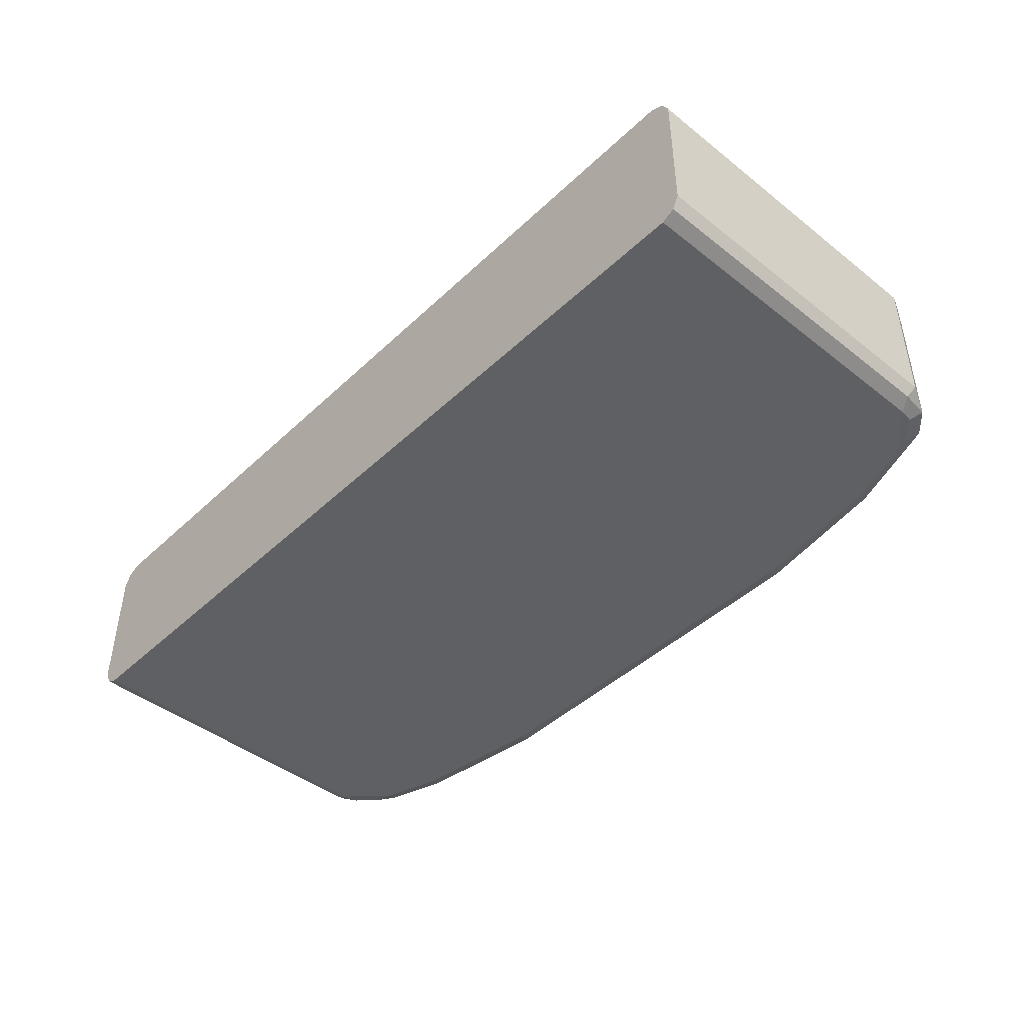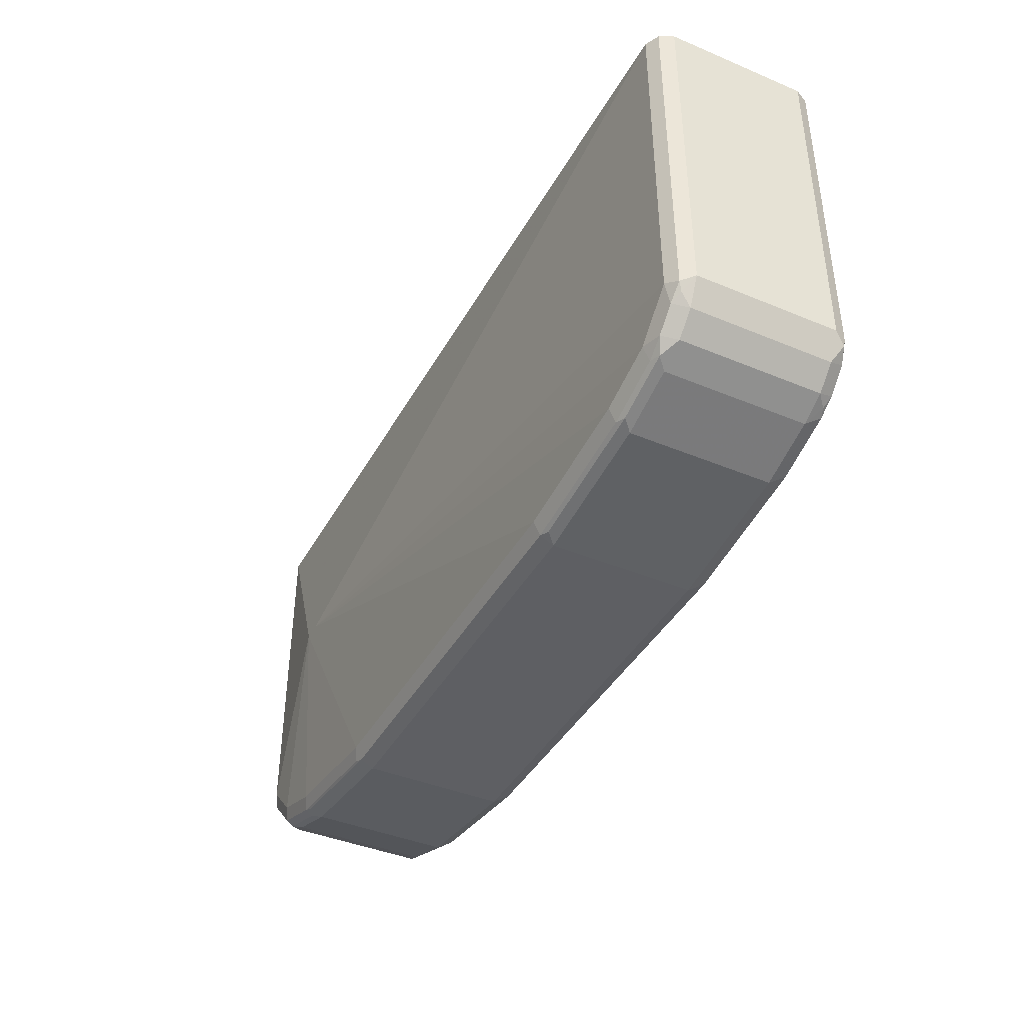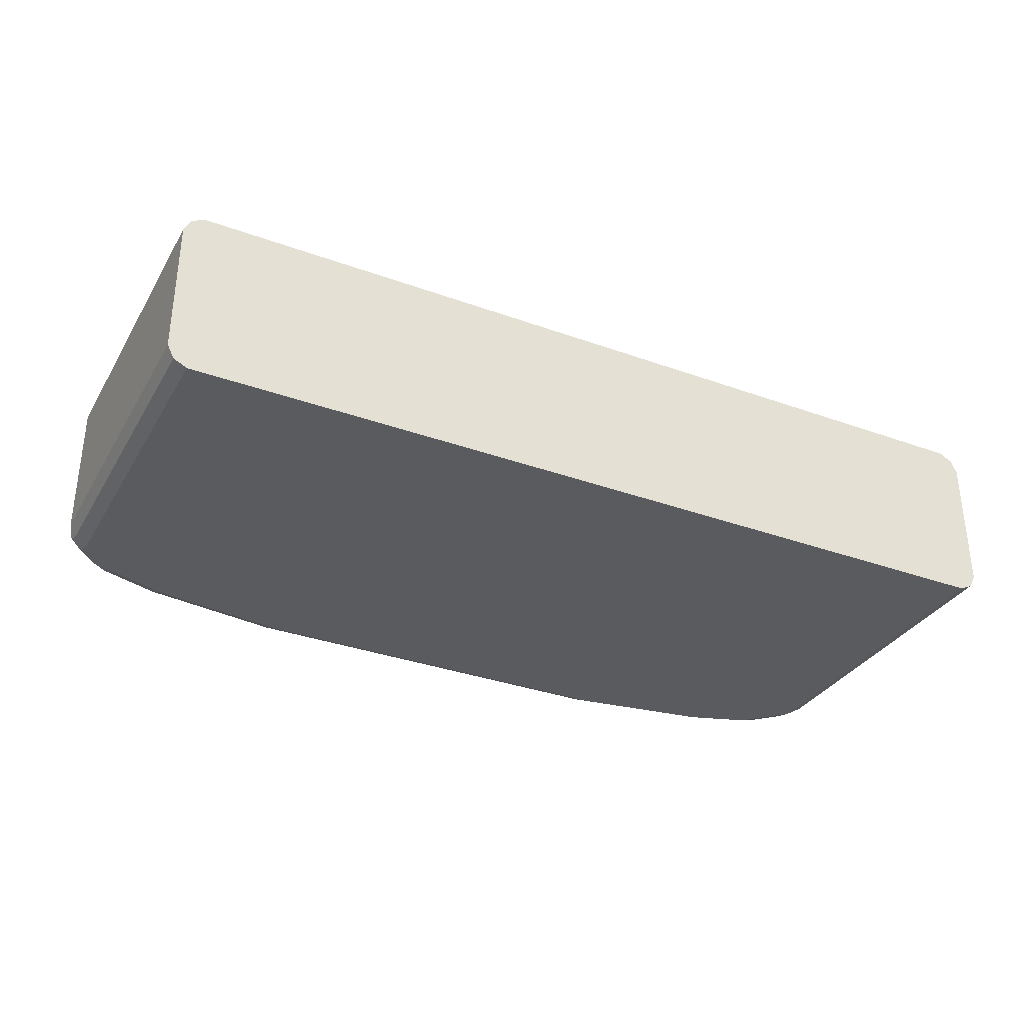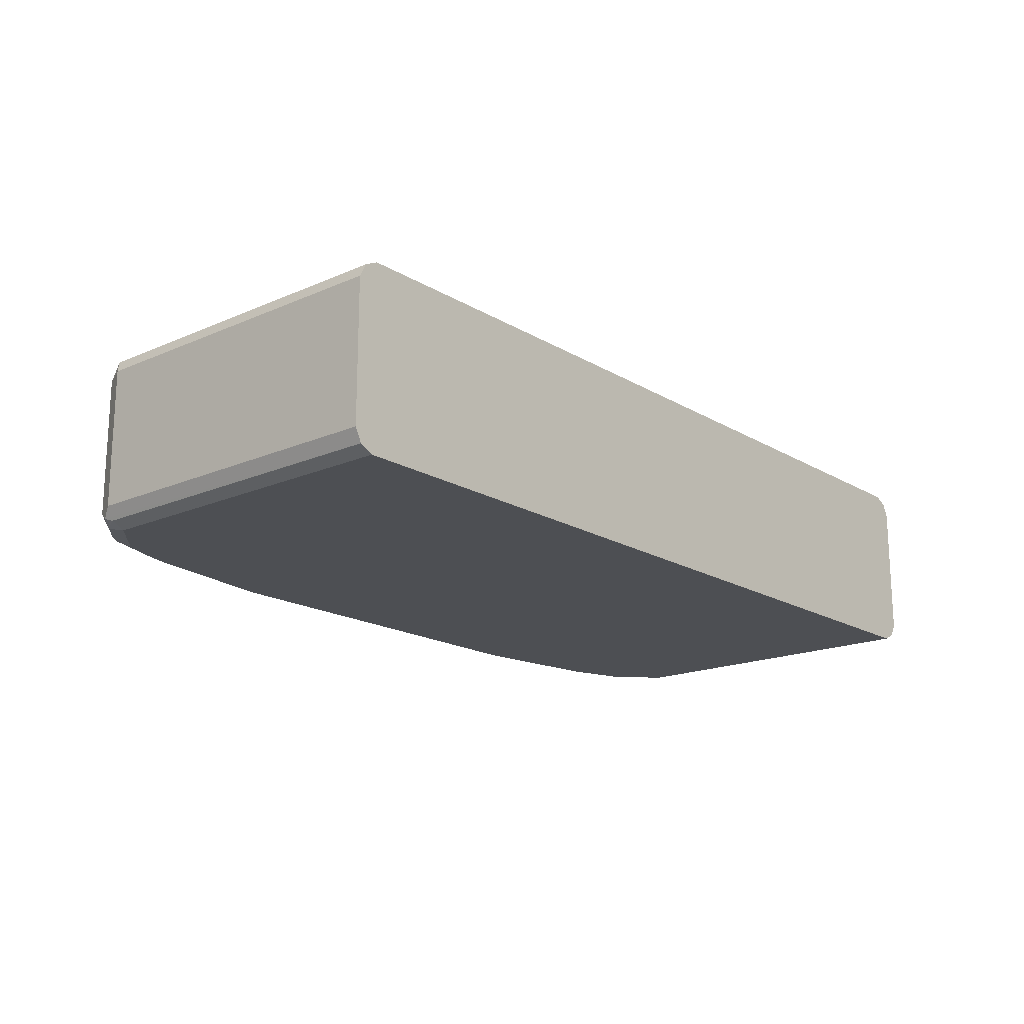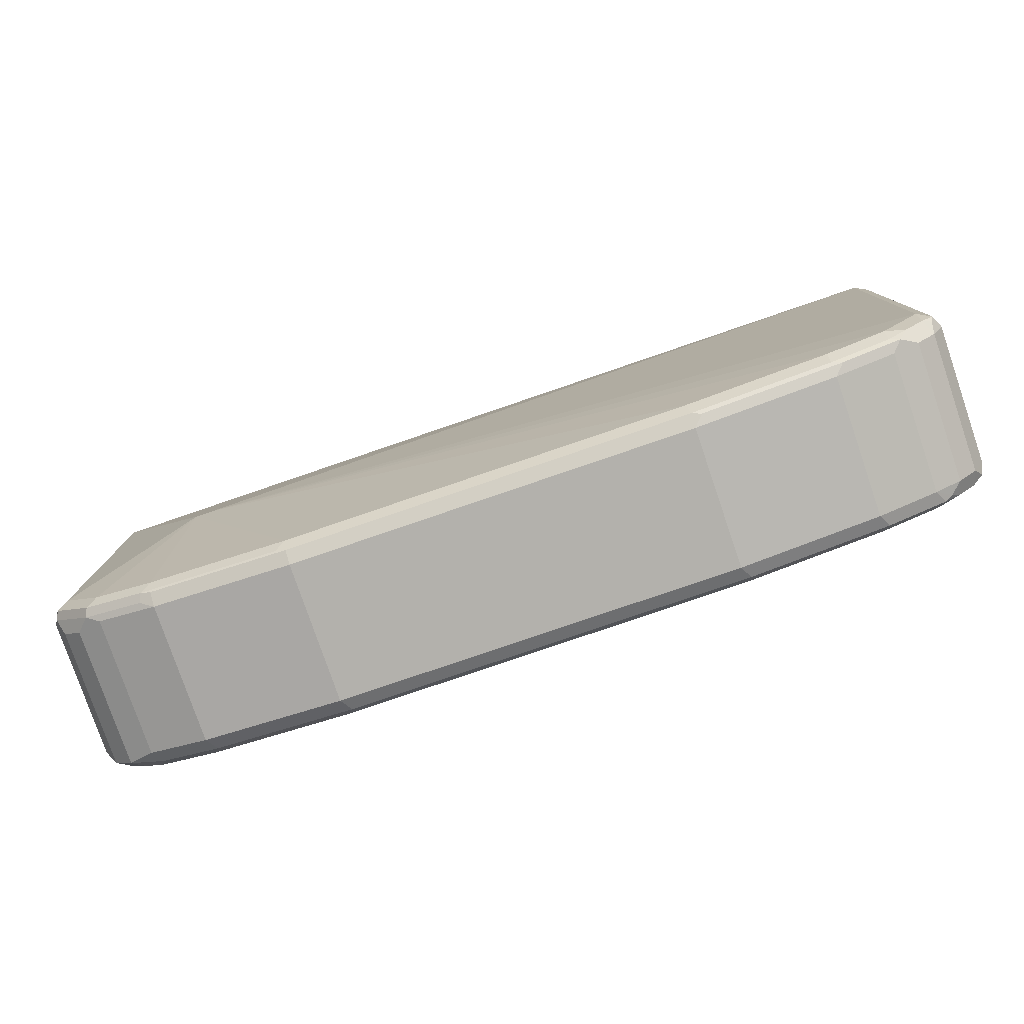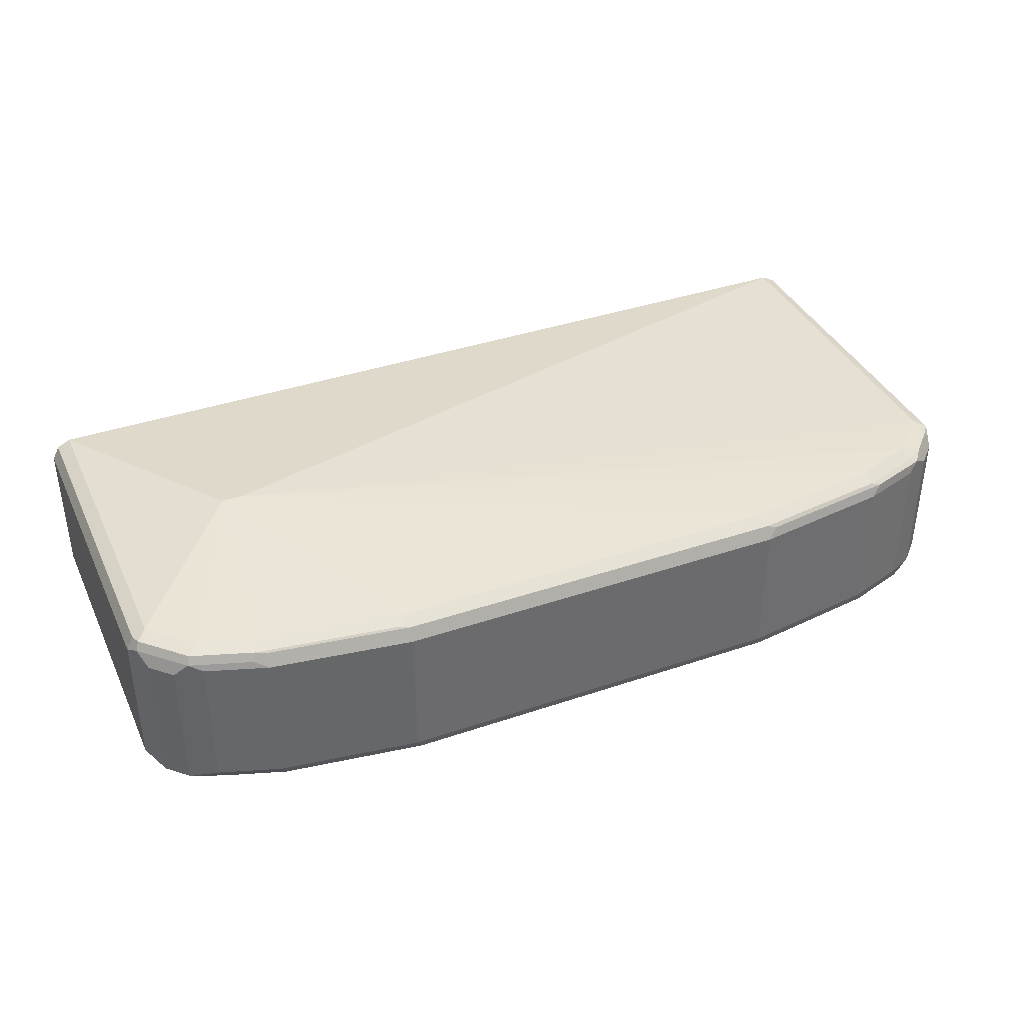
<metadata>
{"format":"obj","ext":"obj","renderer":"f3d","projection":"perspective","resolution":1024,"background":"white","views":[{"elev":-44.4,"azim":-132.5,"up":"+Z"},{"elev":-41.2,"azim":63.1,"up":"+Y"},{"elev":-33.1,"azim":153.5,"up":"+Z"},{"elev":-17.6,"azim":130.6,"up":"+Z"},{"elev":-79.1,"azim":18.9,"up":"+Y"},{"elev":38.3,"azim":-23.3,"up":"+Z"}]}
</metadata>
<code>
v 0.4522 -0.4723 0.05897
v 0.4522 -0.4723 -0.07863
v 0.4456 -0.4723 0.07207
v 0.4522 -0.8061 0.05897
v 0.4522 -0.8061 -0.07863
v 0.4472 -0.8159 -0.08847
v 0.4456 -0.4723 -0.09174
v 0.4333 -0.4723 0.07825
v 0.4456 -0.8126 0.07207
v 0.4423 -0.8208 0.0688
v 0.439 -0.8323 0.05897
v 0.439 -0.8323 -0.07863
v 0.4349 -0.8257 -0.09338
v 0.4456 -0.8061 -0.09174
v 0.4454 -0.4723 -0.09188
v 0.4325 -0.4723 0.07863
v 0.4325 -0.8061 0.07863
v 0.4325 -0.8282 0.07373
v 0.4194 -0.8519 0.05897
v 0.4194 -0.8519 -0.07863
v 0.4325 -0.8061 -0.0983
v 0.4153 -0.8454 -0.09338
v 0.4325 -0.4723 -0.0983
v -0.4325 -0.4723 0.07863
v -0.2949 -0.6685 0.0983
v 0.3931 -0.8454 0.07863
v 0.4128 -0.8478 0.07373
v 0.403 -0.8601 0.0688
v 0.4079 -0.8552 -0.08847
v 0.3931 -0.865 -0.07863
v 0.3931 -0.8454 -0.0983
v 0.3997 -0.8585 -0.09174
v -0.4325 -0.4723 -0.0983
v -0.4456 -0.4723 0.07207
v -0.4423 -0.8159 0.07373
v -0.4325 -0.8061 0.07863
v -0.3145 -0.6685 0.0983
v 0.1965 -0.8847 0.07863
v 0.3342 -0.865 0.07863
v 0.3931 -0.8585 0.07207
v 0.344 -0.8798 0.0688
v 0.3931 -0.865 0.05897
v 0.3342 -0.8847 -0.07863
v 0.3342 -0.865 -0.0983
v 0.3407 -0.8782 -0.09174
v -0.4325 -0.8061 -0.0983
v -0.4329 -0.4723 -0.09811
v -0.4457 -0.4723 0.07182
v -0.4456 -0.8061 0.07207
v -0.403 -0.8552 0.07373
v -0.4522 -0.8061 0.05897
v -0.4456 -0.8192 0.06553
v -0.3931 -0.8454 0.07863
v -0.3342 -0.865 0.07863
v -0.1965 -0.8847 0.07863
v 0.1965 -0.8978 0.07207
v -0.2064 -0.8945 0.07373
v 0.3342 -0.8782 0.07207
v 0.3342 -0.8847 0.05897
v 0.2064 -0.8994 0.0688
v 0.1965 -0.9044 0.05897
v 0.1965 -0.9044 -0.07863
v 0.1965 -0.8847 -0.0983
v 0.2031 -0.8978 -0.09174
v -0.3931 -0.8454 -0.0983
v -0.4095 -0.8421 -0.09501
v -0.4292 -0.8225 -0.09501
v -0.4423 -0.8159 -0.08847
v -0.4456 -0.7995 -0.09174
v -0.4456 -0.4723 -0.09174
v -0.4522 -0.4723 0.05897
v -0.4062 -0.8585 0.06553
v -0.3473 -0.8782 0.06553
v -0.344 -0.8749 0.07373
v -0.4522 -0.8061 -0.07863
v -0.439 -0.8323 0.05242
v -0.1965 -0.8978 0.07207
v -0.1965 -0.9044 0.05897
v -0.1965 -0.9044 -0.07863
v -0.1965 -0.8847 -0.0983
v -0.19 -0.8978 -0.09174
v -0.403 -0.8552 -0.08847
v -0.3342 -0.865 -0.0983
v -0.3866 -0.8585 -0.09174
v -0.4194 -0.8519 -0.08518
v -0.439 -0.8323 -0.08518
v -0.4522 -0.4723 -0.07863
v -0.4194 -0.8519 0.05242
v -0.3931 -0.865 0.05897
v -0.3342 -0.8847 0.05897
v -0.3342 -0.8782 0.07207
v -0.3342 -0.8847 -0.07863
v -0.3276 -0.8782 -0.09174
v -0.3931 -0.865 -0.07863
f 1 2 7
f 46 67 86
f 46 86 68
f 46 68 69
f 46 69 47
f 47 69 70
f 48 71 51
f 48 51 49
f 50 72 73
f 50 73 74
f 50 74 54
f 50 54 53
f 51 71 87
f 51 87 75
f 51 75 86
f 51 86 76
f 51 76 52
f 52 76 88
f 52 88 72
f 54 74 57
f 46 66 67
f 54 57 55
f 46 65 66
f 44 45 64
f 35 49 51
f 35 51 52
f 35 52 72
f 35 72 50
f 36 50 53
f 36 53 37
f 37 54 55
f 37 53 54
f 38 56 58
f 38 58 39
f 38 55 57
f 38 57 56
f 41 58 56
f 41 56 60
f 41 60 61
f 41 61 59
f 43 59 61
f 43 61 62
f 43 62 64
f 44 64 63
f 56 61 60
f 56 57 77
f 56 77 78
f 72 90 73
f 73 90 91
f 73 91 74
f 76 86 85
f 76 85 88
f 77 91 90
f 77 90 78
f 78 90 92
f 78 92 79
f 79 92 93
f 79 93 81
f 80 81 93
f 80 93 83
f 82 84 93
f 82 93 92
f 82 92 94
f 82 94 85
f 89 94 92
f 89 92 90
f 72 89 90
f 72 94 89
f 72 85 94
f 72 88 85
f 56 78 61
f 57 74 91
f 57 91 77
f 61 78 79
f 61 79 62
f 62 79 81
f 62 81 64
f 63 64 81
f 63 81 80
f 35 50 36
f 65 82 66
f 65 93 84
f 65 84 82
f 66 82 85
f 66 85 86
f 66 86 67
f 68 86 75
f 68 75 69
f 69 75 87
f 69 87 70
f 65 83 93
f 34 49 35
f 43 64 45
f 33 46 47
f 5 12 6
f 6 12 13
f 6 13 14
f 6 14 7
f 7 14 15
f 8 16 17
f 8 17 9
f 9 17 18
f 9 18 10
f 10 18 11
f 11 18 19
f 11 19 20
f 11 20 12
f 12 20 22
f 12 22 13
f 13 21 14
f 13 22 21
f 14 21 15
f 15 21 23
f 34 48 49
f 4 11 12
f 4 10 11
f 4 9 10
f 1 7 15
f 1 15 23
f 1 23 33
f 1 33 47
f 1 47 70
f 1 70 87
f 1 87 71
f 1 71 48
f 1 48 34
f 16 24 37
f 1 34 24
f 1 16 8
f 1 8 3
f 1 3 9
f 1 9 4
f 1 4 5
f 1 5 2
f 2 5 6
f 2 6 7
f 3 8 9
f 1 24 16
f 16 37 25
f 4 12 5
f 17 25 26
f 25 55 38
f 25 38 39
f 25 39 26
f 26 39 58
f 26 58 40
f 26 40 27
f 27 40 28
f 28 40 58
f 28 58 41
f 28 41 59
f 28 59 42
f 28 42 30
f 29 30 32
f 30 42 59
f 30 59 43
f 30 43 45
f 30 45 32
f 31 32 45
f 16 25 17
f 25 37 55
f 24 36 37
f 31 45 44
f 24 34 35
f 24 35 36
f 18 26 27
f 18 27 19
f 19 27 28
f 19 28 20
f 20 29 22
f 20 28 30
f 20 30 29
f 21 22 31
f 21 31 44
f 17 26 18
f 21 63 80
f 21 80 83
f 21 83 65
f 21 65 46
f 21 46 33
f 21 33 23
f 22 29 32
f 22 32 31
f 21 44 63

</code>
